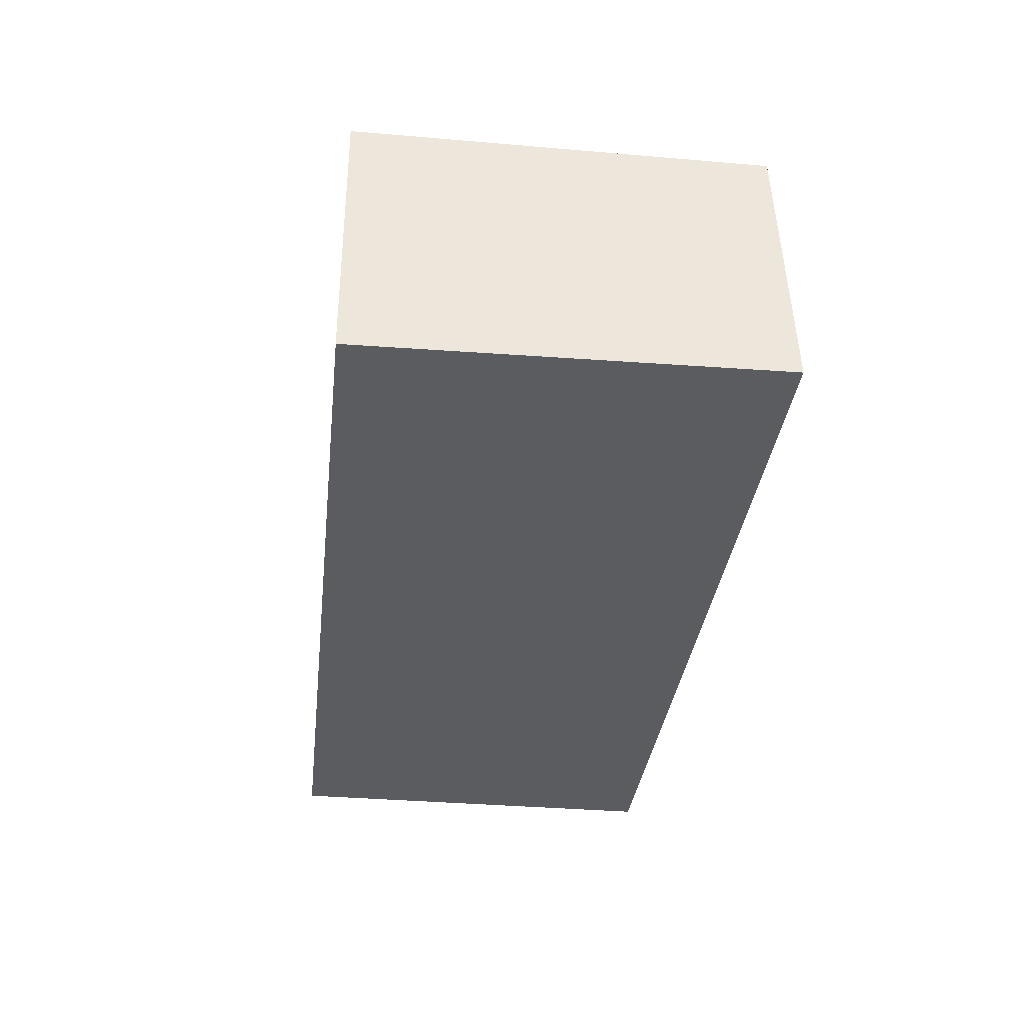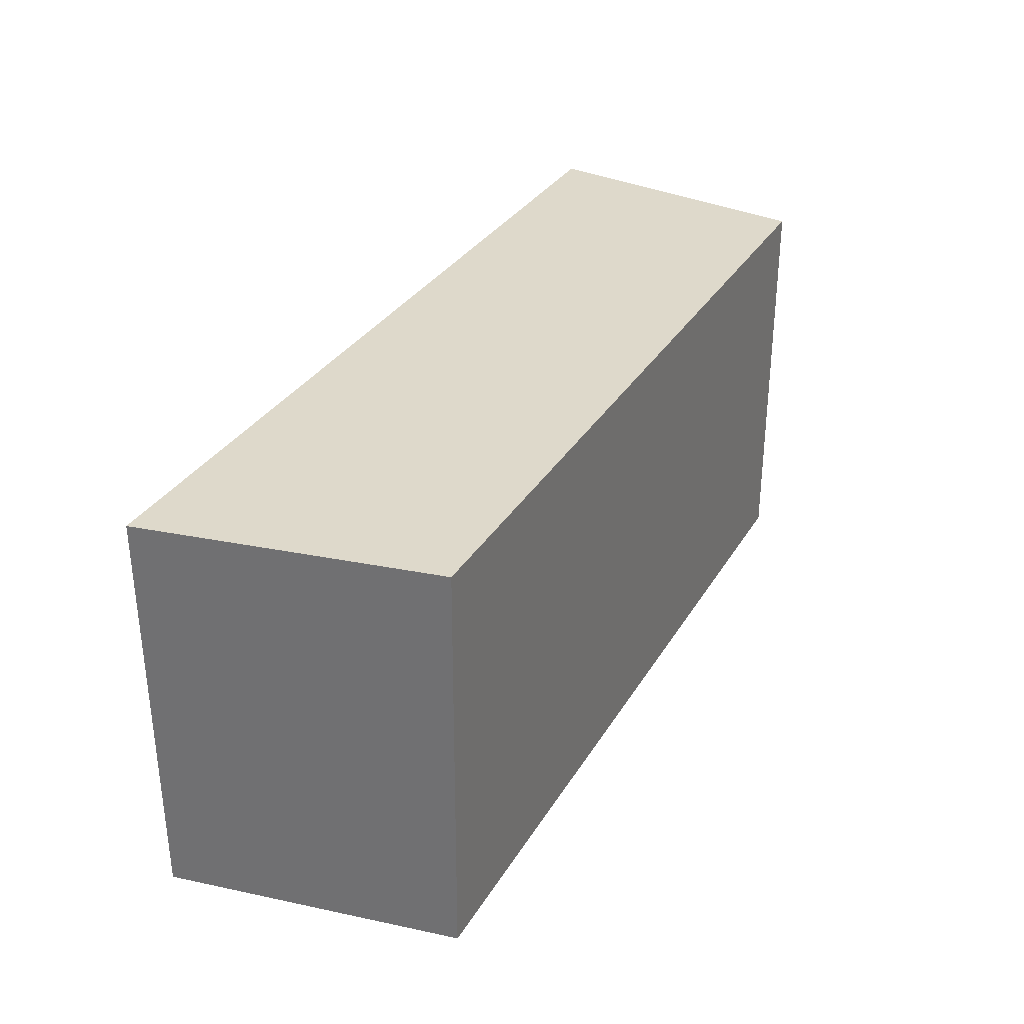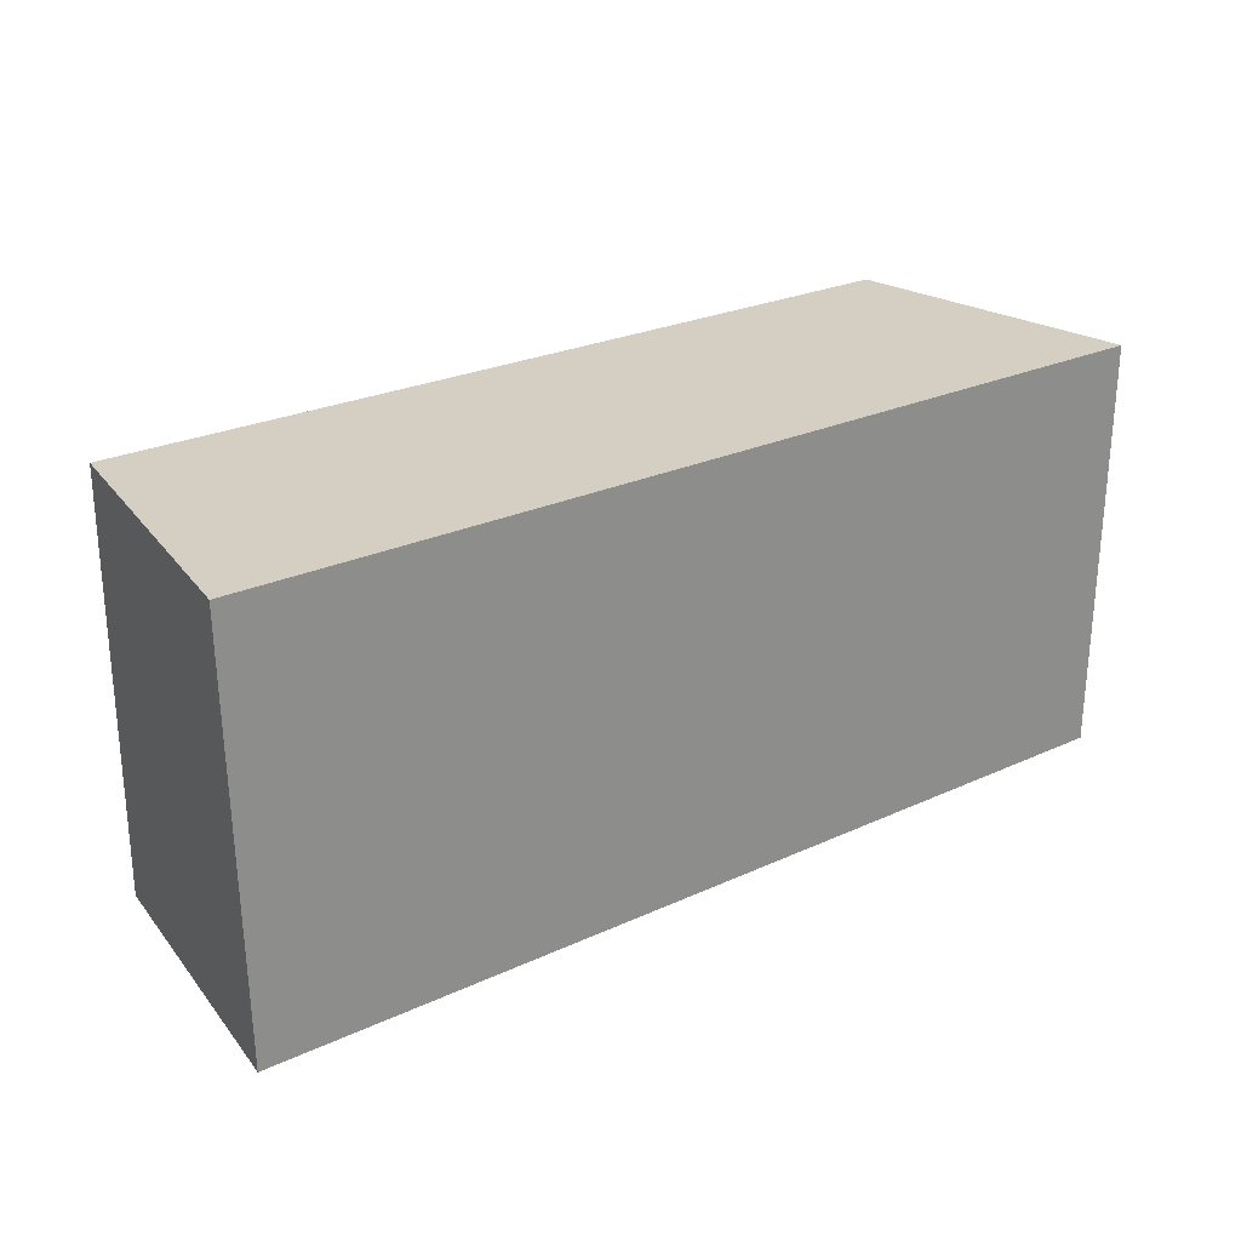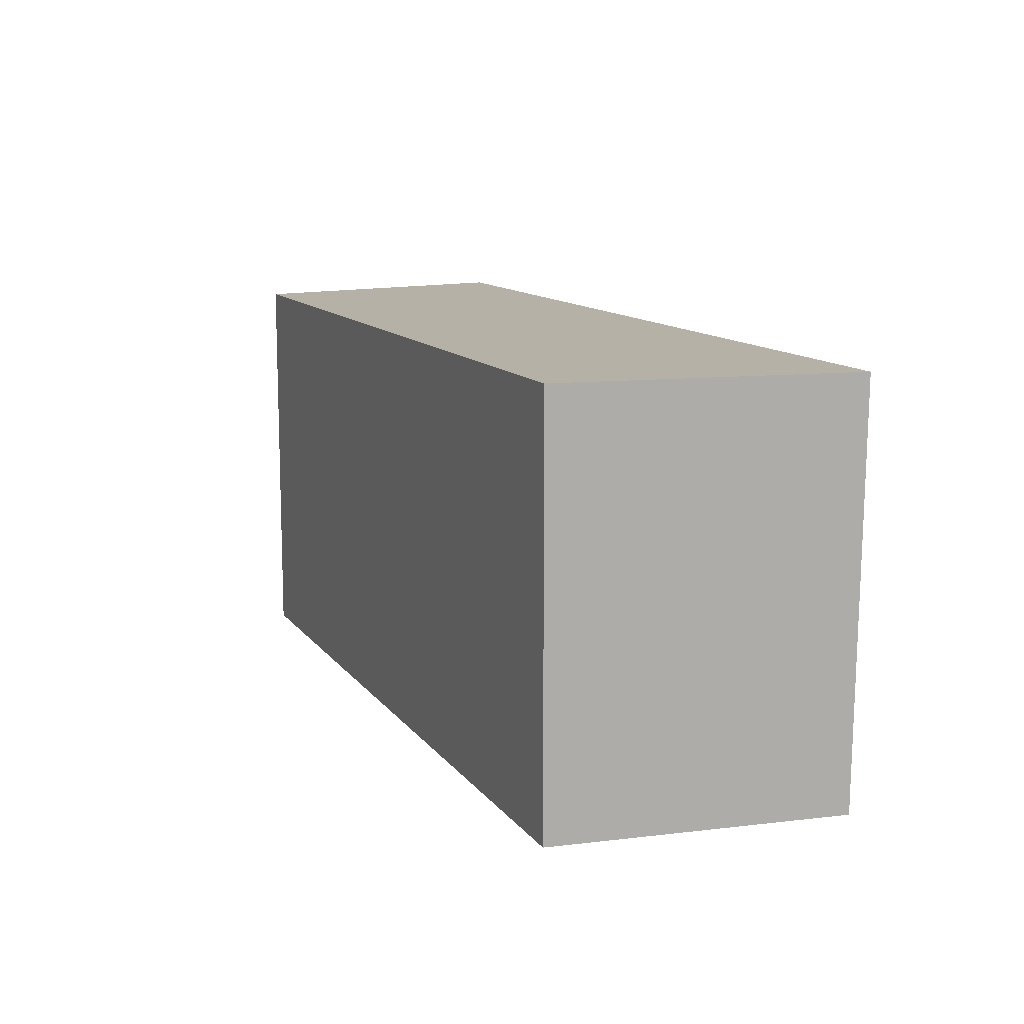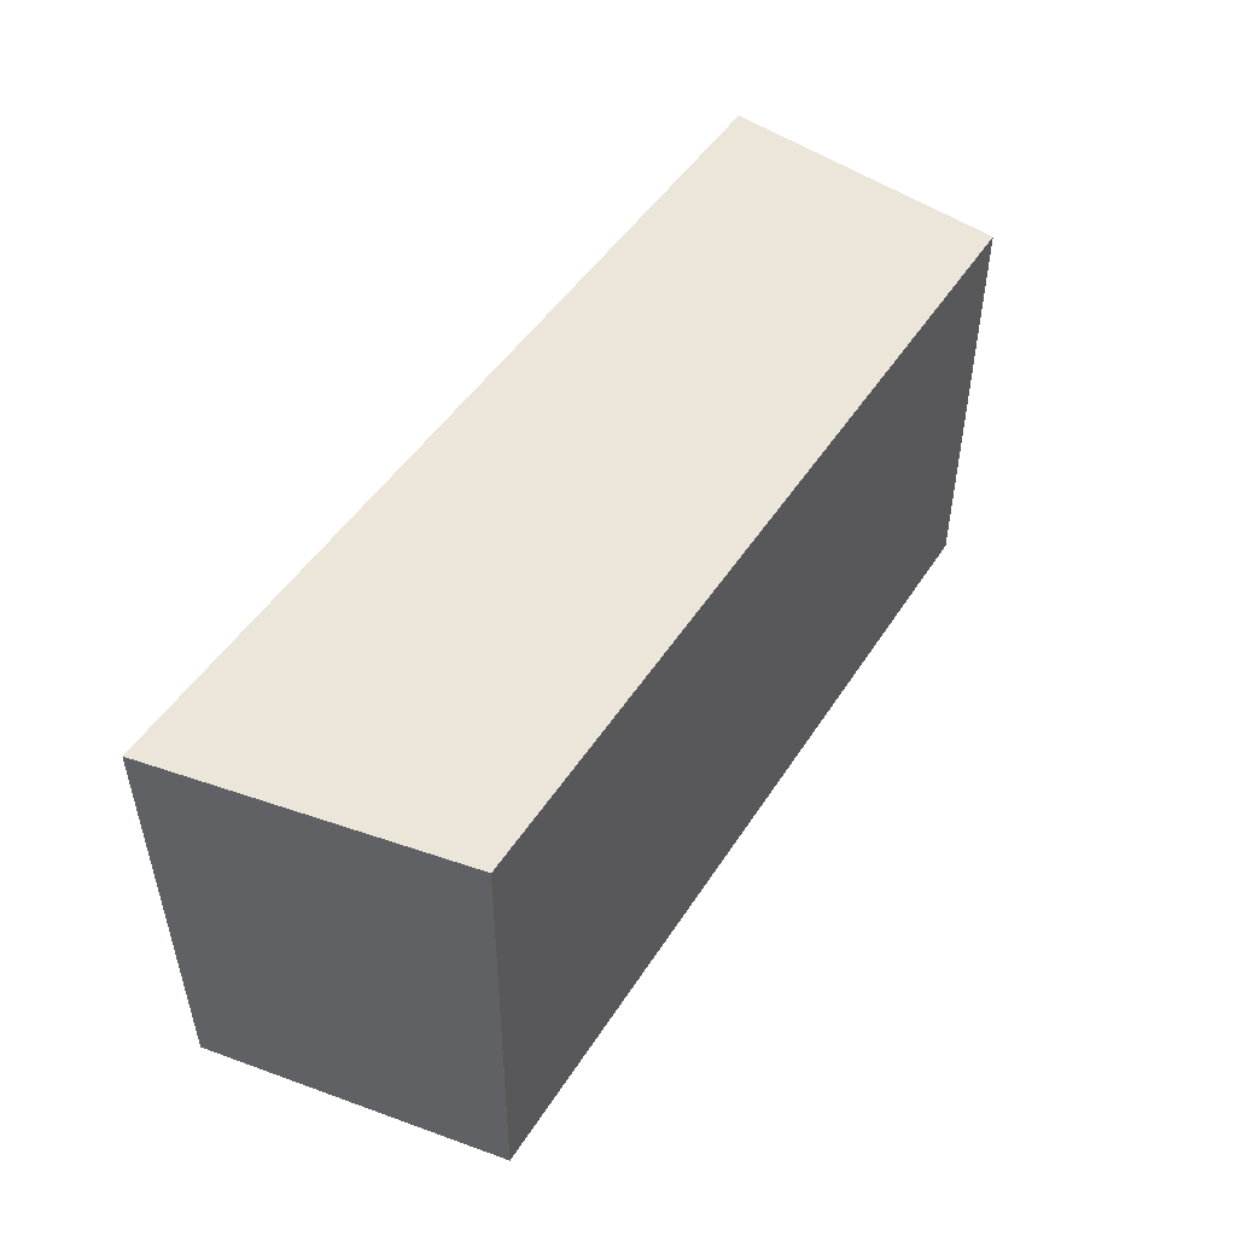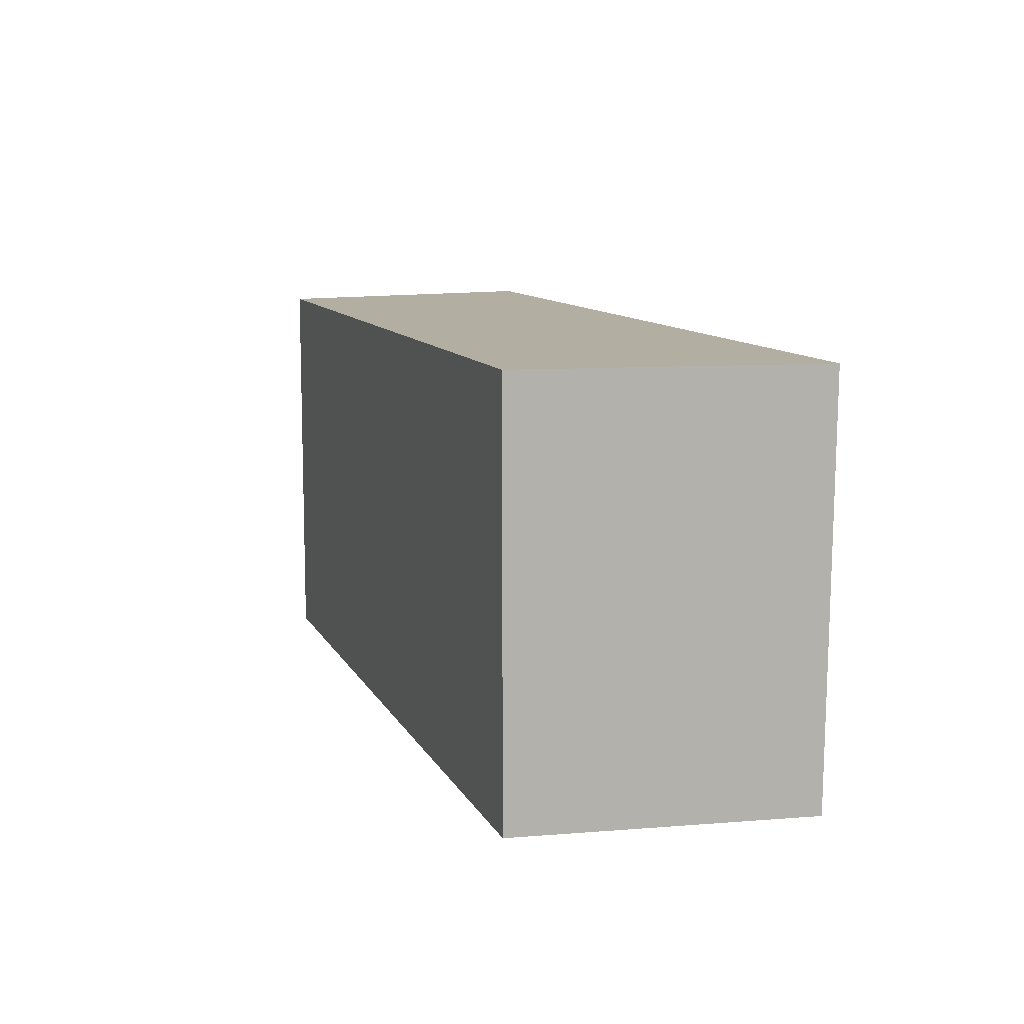
<metadata>
{"format":"obj","ext":"obj","renderer":"f3d","projection":"perspective","resolution":1024,"background":"white","views":[{"elev":-33.7,"azim":-96.5,"up":"+Y"},{"elev":31.8,"azim":116.1,"up":"+Z"},{"elev":25.7,"azim":-36.3,"up":"+Z"},{"elev":12.1,"azim":-112.4,"up":"+Z"},{"elev":48.0,"azim":121.3,"up":"+Z"},{"elev":10.7,"azim":-107.9,"up":"+Z"}]}
</metadata>
<code>
o Cube
v 35.55 -10.88 -15.34
v 35.75 -10.88 15.34
v -33.87 -10.88 15.34
v -33.38 -10.88 -15.34
v 31.93 10.88 -15.34
v 31.76 10.88 15.34
v -30.72 10.88 15.34
v -30.8 10.88 -15.34
f 1 2 3 4
f 5 8 7 6
f 1 5 6 2
f 2 6 7 3
f 3 7 8 4
f 5 1 4 8

</code>
